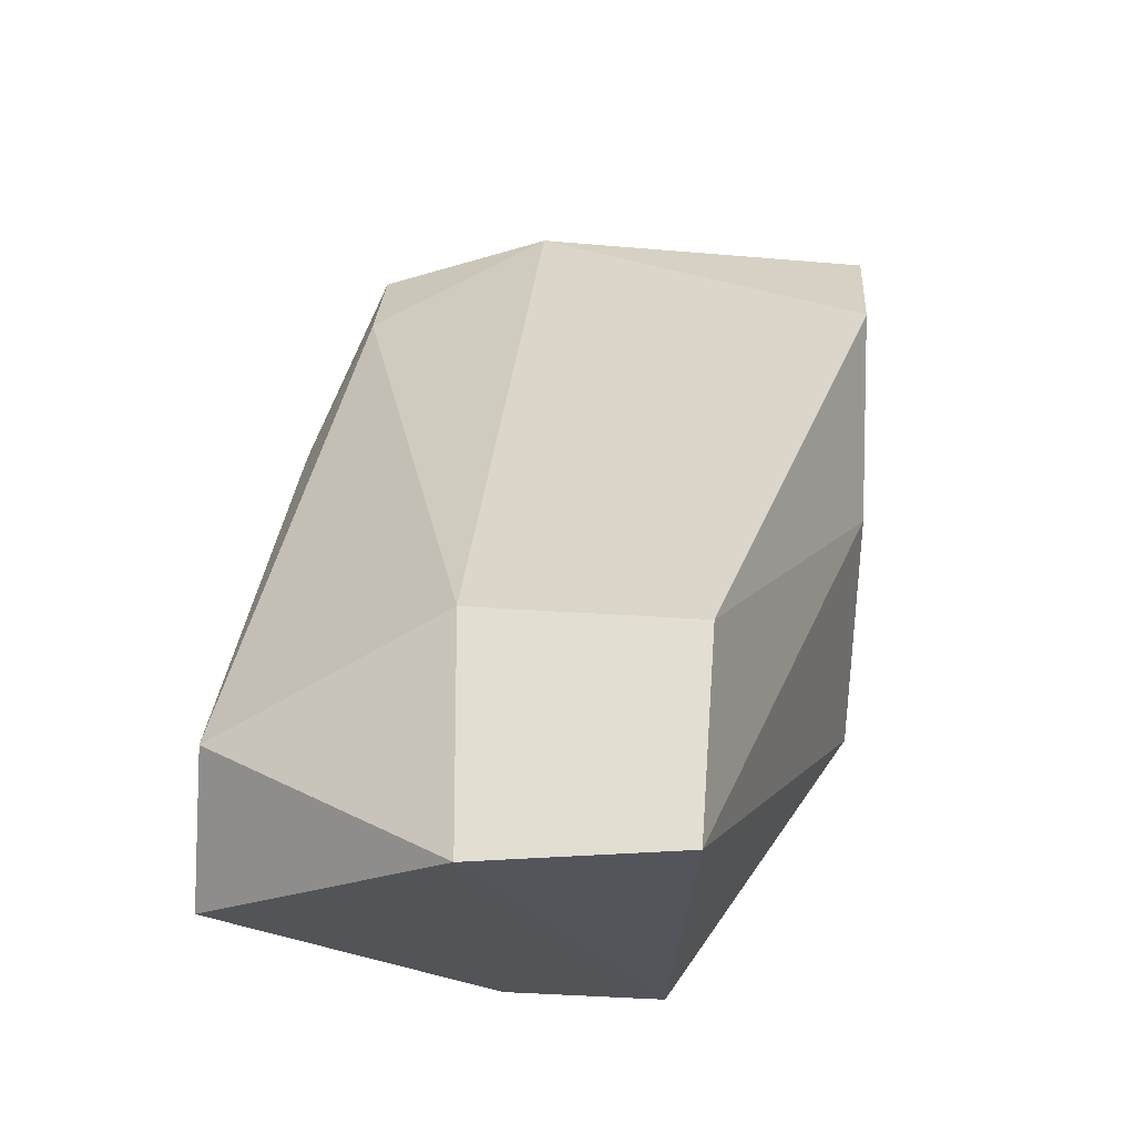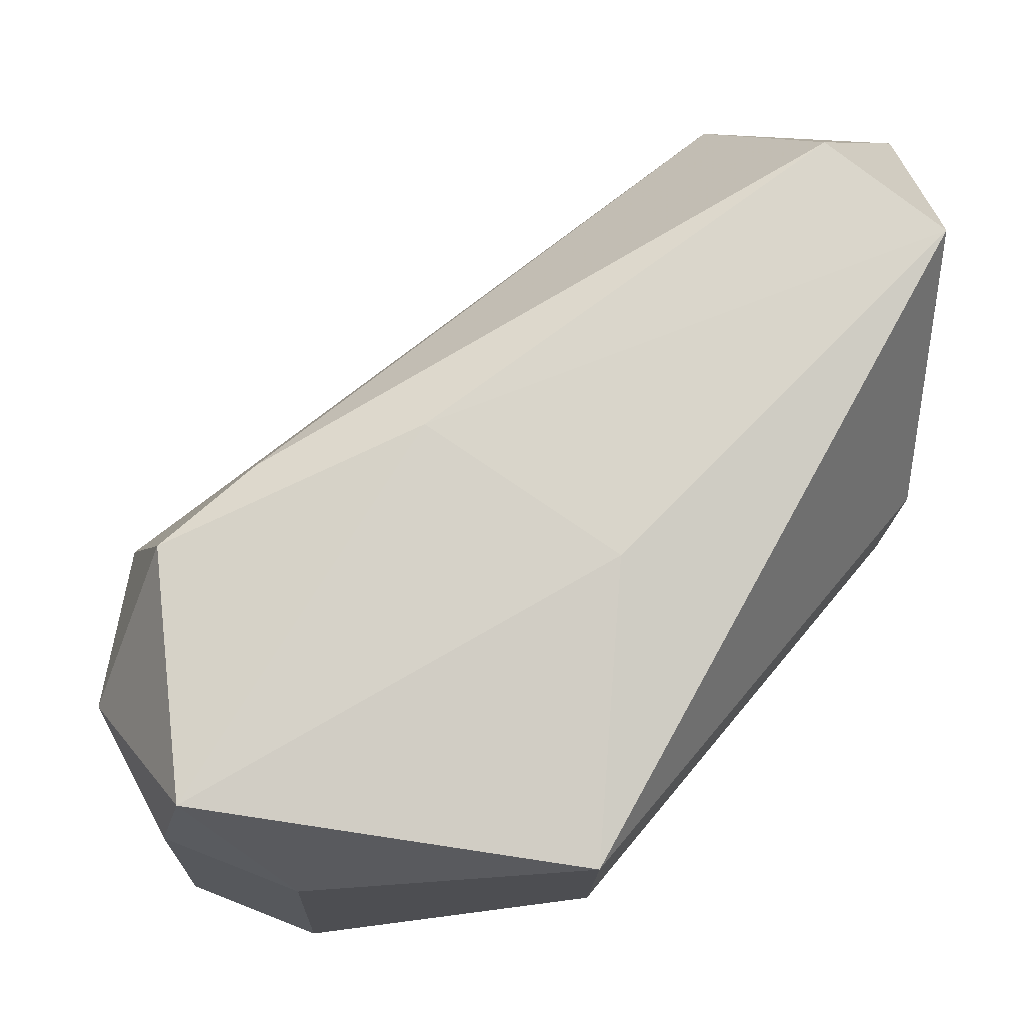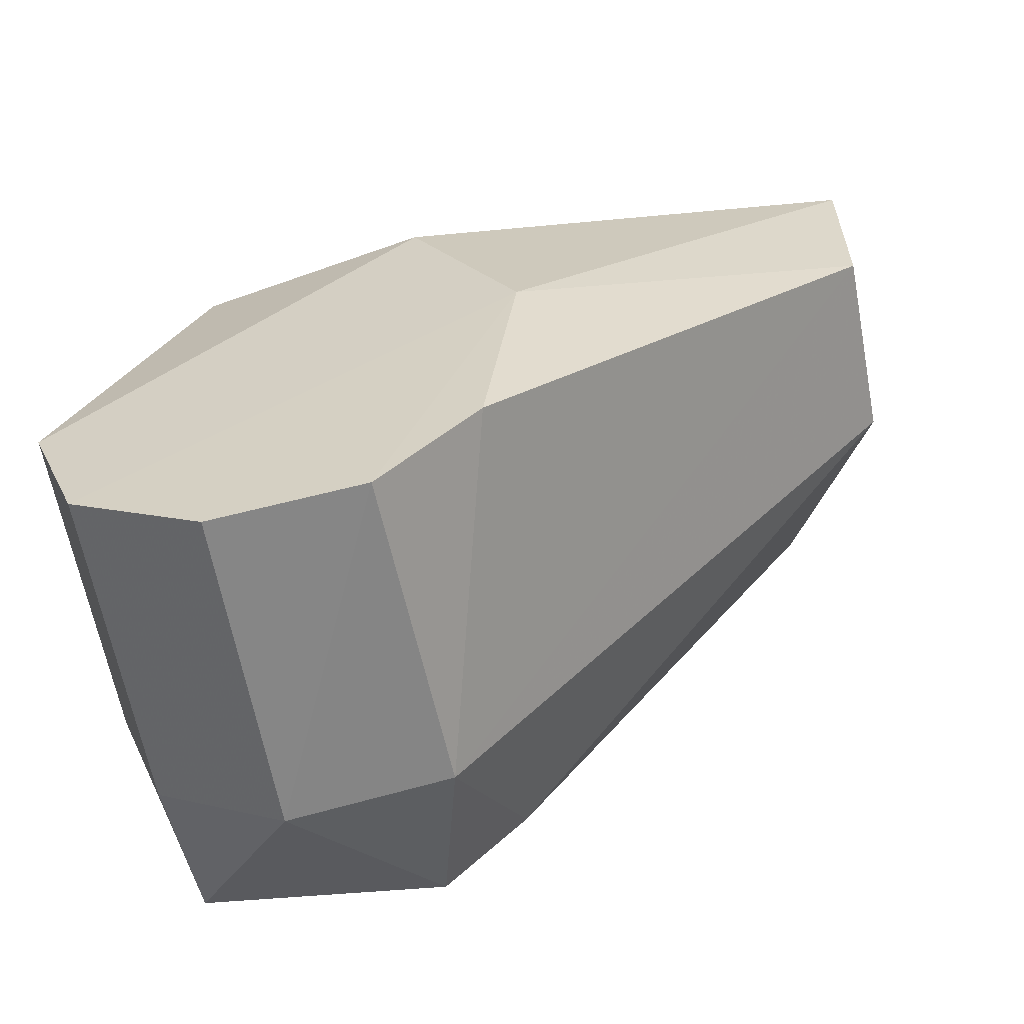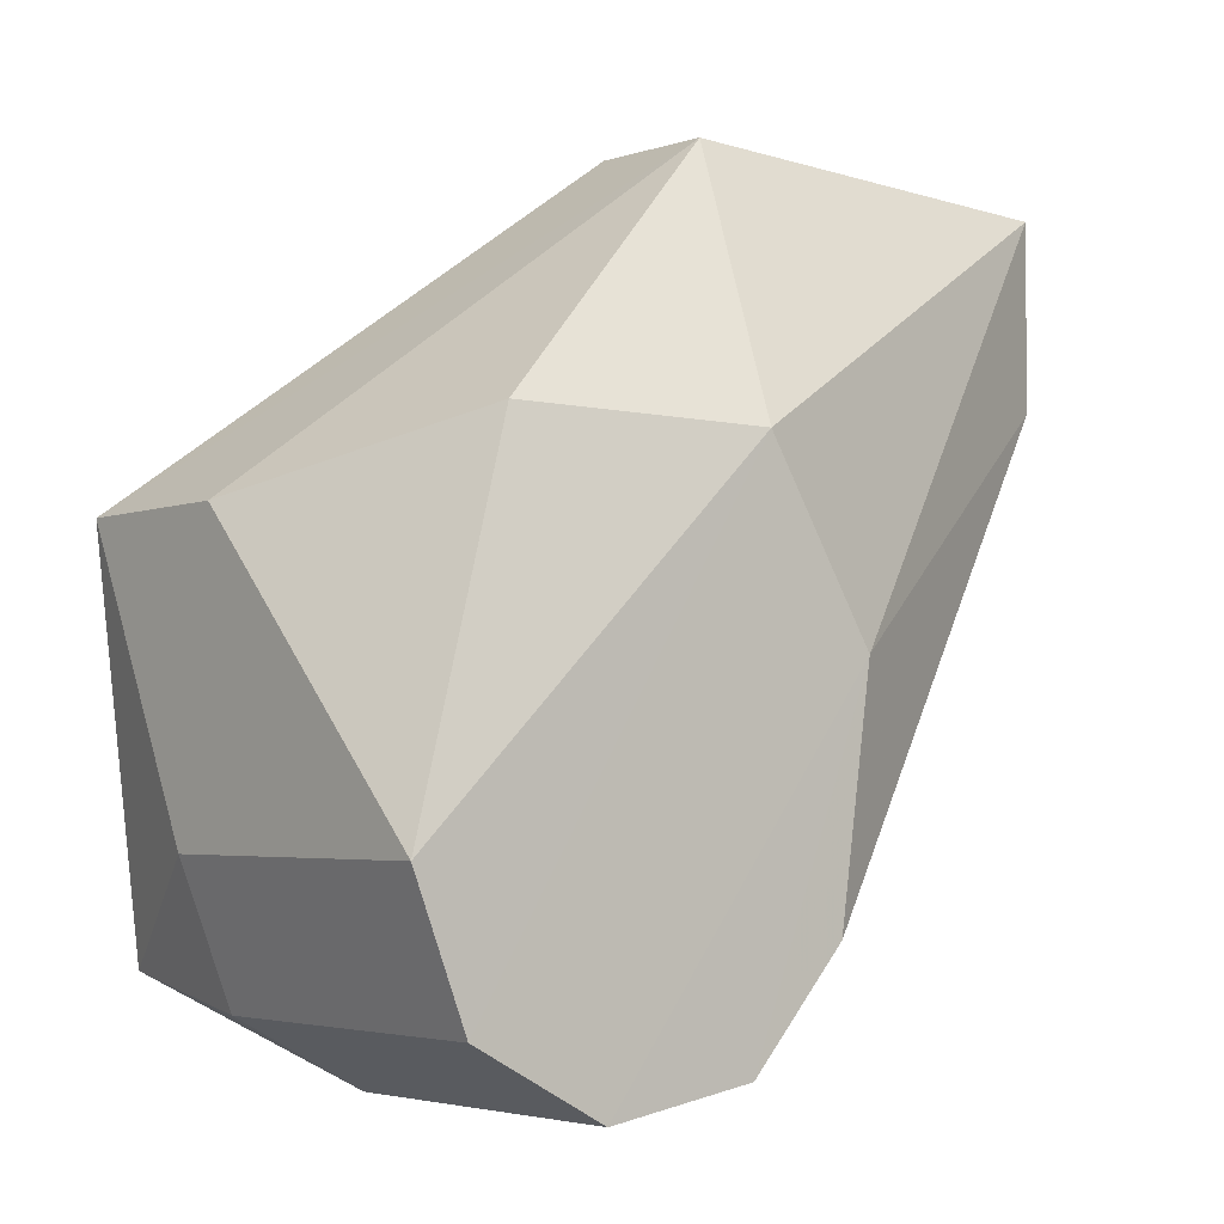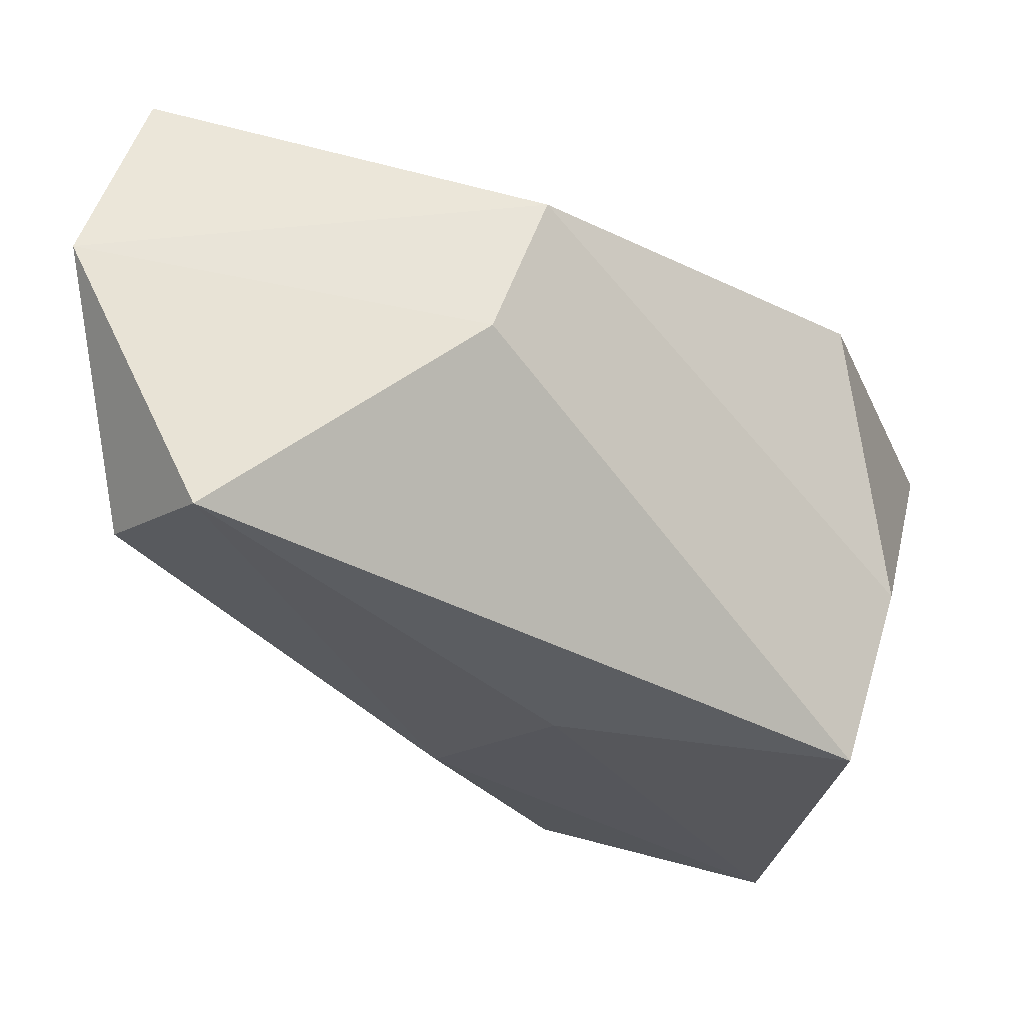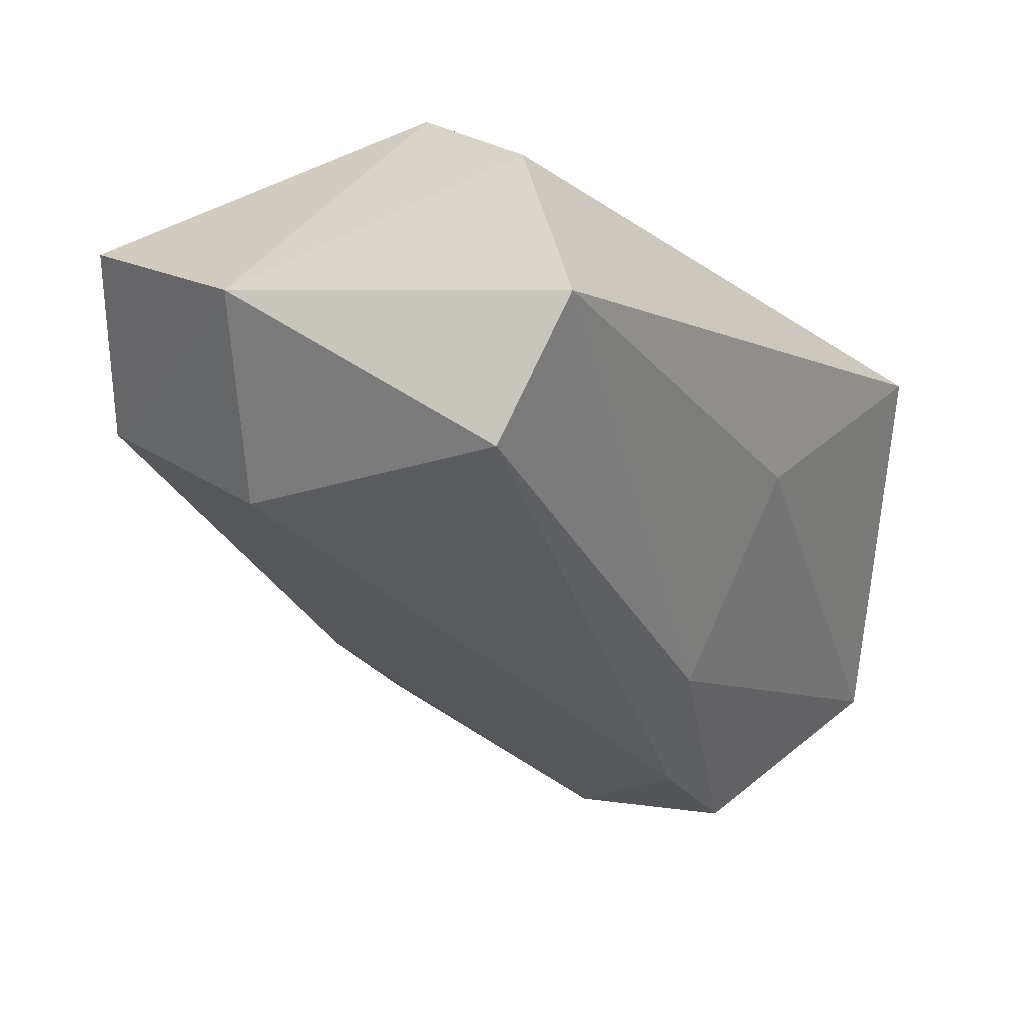
<metadata>
{"format":"obj","ext":"obj","renderer":"f3d","projection":"perspective","resolution":1024,"background":"white","views":[{"elev":67.8,"azim":-175.5,"up":"+Z"},{"elev":-17.2,"azim":88.1,"up":"+Z"},{"elev":-60.0,"azim":-80.1,"up":"+Y"},{"elev":-3.8,"azim":-129.1,"up":"+Y"},{"elev":63.0,"azim":106.8,"up":"+Y"},{"elev":30.0,"azim":44.3,"up":"+Y"}]}
</metadata>
<code>
v 0.0629 -0.08736 -0.2014
v 0.05359 -0.1368 -0.2806
v 0.05316 -0.1432 -0.2257
v 0.05316 -0.1232 -0.2077
v -0.04486 -0.03611 -0.2664
v 0.06273 -0.04648 -0.2295
v -0.0206 0.02294 -0.2024
v 0.01817 -0.1138 -0.2928
v 0.01817 -0.1431 -0.2814
v -0.05438 -0.1431 -0.2814
v -0.05438 -0.1138 -0.2928
v 0.01817 -0.1587 -0.2525
v -0.05438 -0.1587 -0.2525
v -0.05438 -0.1533 -0.2196
v 0.01775 -0.1525 -0.2168
v -0.05438 -0.1294 -0.1982
v 0.05043 -0.05077 -0.2926
v 0.01124 0.02441 -0.2004
v 0.00946 -0.05077 -0.2926
v 0.0662 -0.001142 -0.1366
v 0.02123 -0.02189 -0.1127
v -0.05482 -0.03782 -0.2153
v -0.05479 -0.07755 -0.1912
v 0.01747 0.02337 -0.1127
v 0.06628 0.0244 -0.1571
v -0.0234 0.01771 -0.1138
v -0.02305 -0.02315 -0.1135
f 10 13 23
f 14 23 13
f 8 2 9
f 16 27 23
f 23 14 16
f 19 11 5
f 2 12 9
f 4 21 15
f 26 23 27
f 25 6 17
f 18 25 17
f 17 6 2
f 17 2 8
f 5 7 19
f 15 12 3
f 3 12 2
f 4 15 3
f 3 1 4
f 1 20 4
f 23 26 22
f 20 25 24
f 25 20 1
f 6 25 1
f 2 6 1
f 1 3 2
f 20 21 4
f 22 5 11
f 10 22 11
f 22 10 23
f 24 18 7
f 7 26 24
f 7 5 22
f 7 22 26
f 25 18 24
f 8 9 10
f 8 10 11
f 12 10 9
f 12 13 10
f 12 14 13
f 12 15 14
f 14 15 16
f 15 21 27
f 16 15 27
f 17 7 18
f 19 7 17
f 17 8 11
f 17 11 19
f 21 20 24
f 27 21 24
f 27 24 26

</code>
